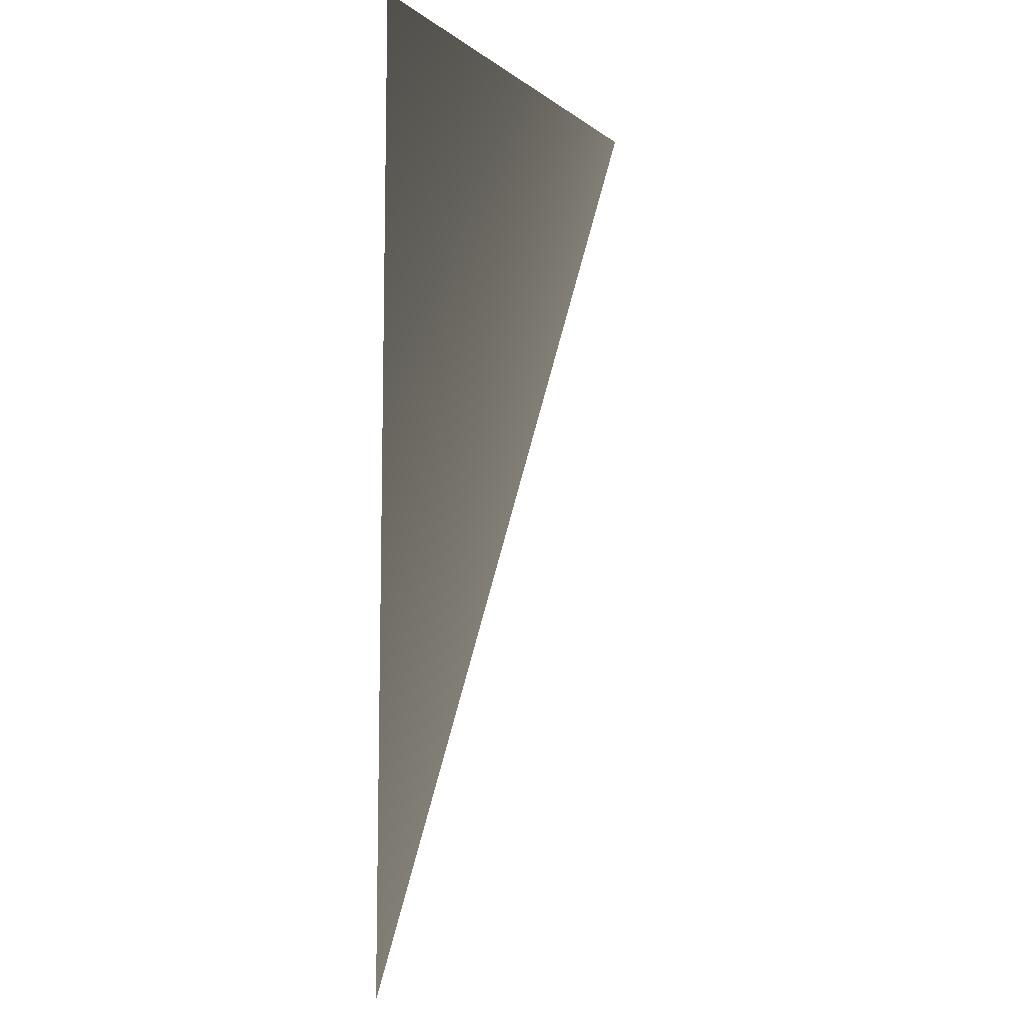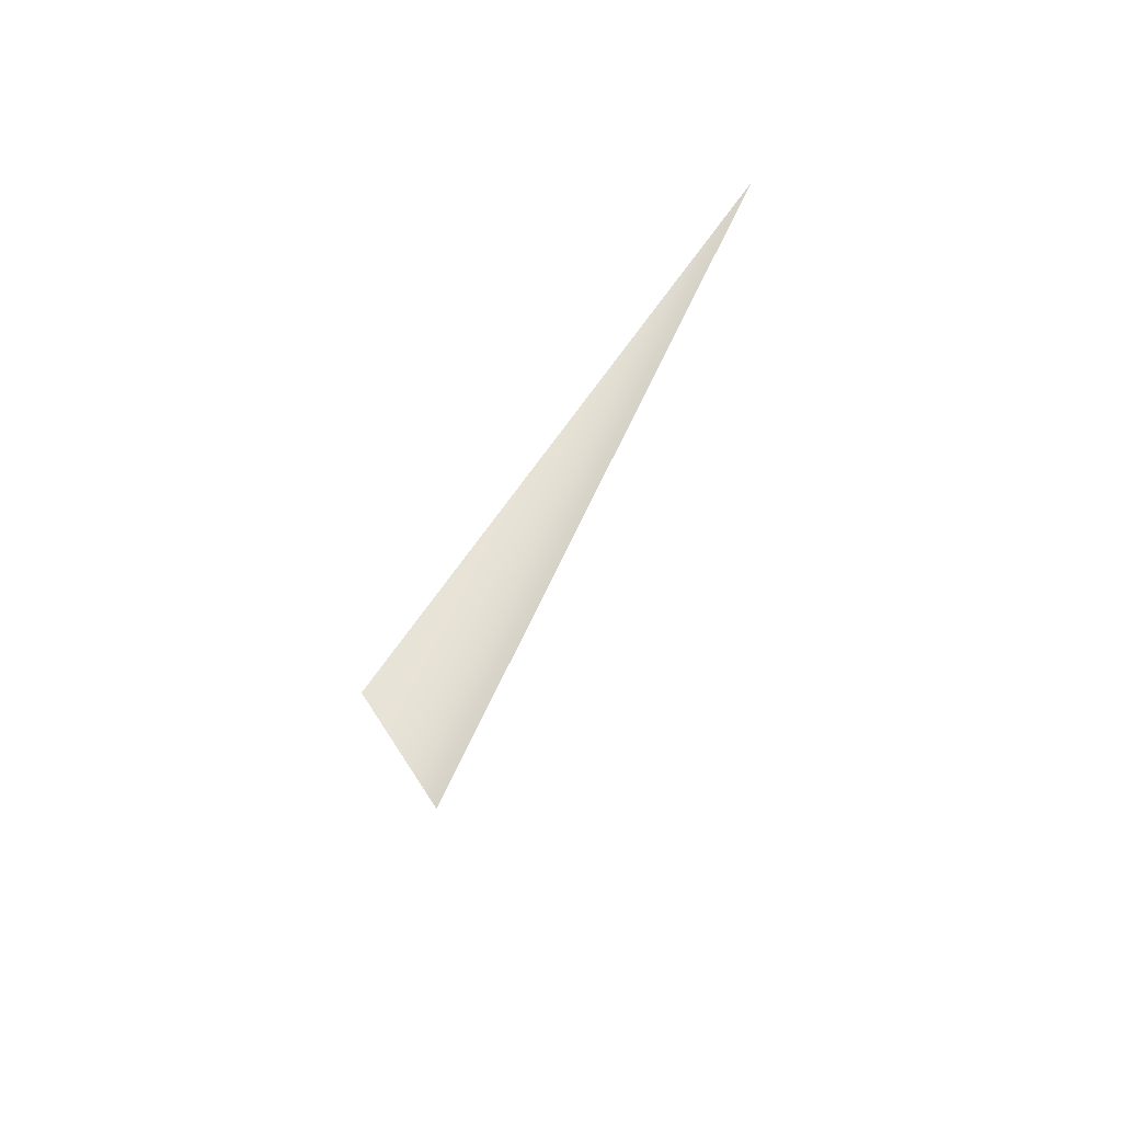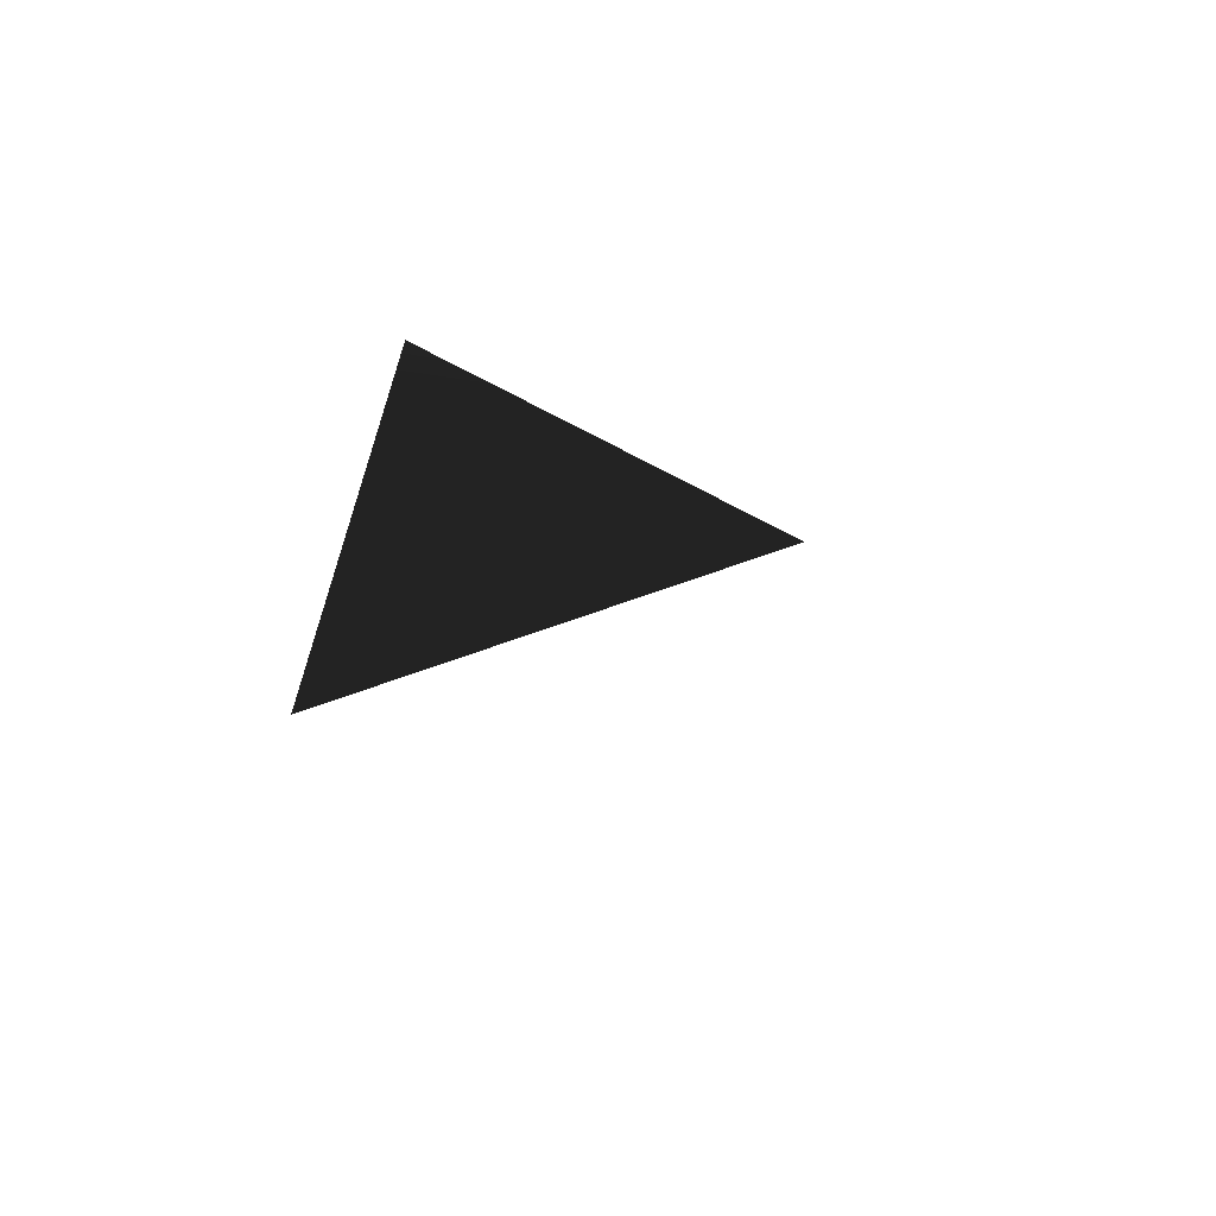
<metadata>
{"format":"obj","ext":"obj","renderer":"f3d","projection":"perspective","resolution":1024,"background":"white","views":[{"elev":-9.9,"azim":-59.5,"up":"+Y"},{"elev":78.6,"azim":-53.5,"up":"+Y"},{"elev":-68.5,"azim":-27.9,"up":"+Y"}]}
</metadata>
<code>
o Plane
v 0 -0.5 0
v 0.5 0.5 0
v 0 0.5 0
f 1 2 3

</code>
